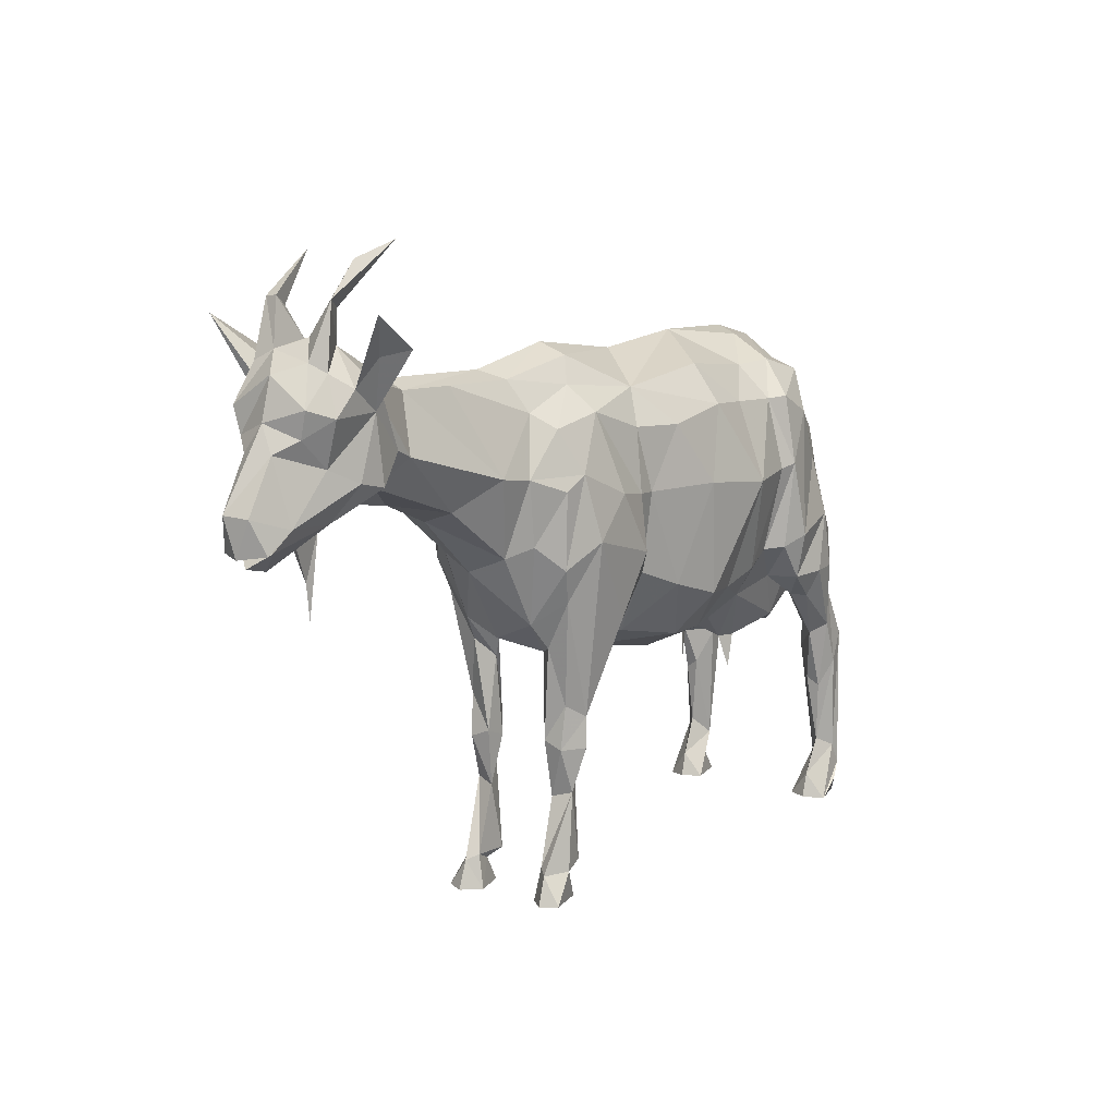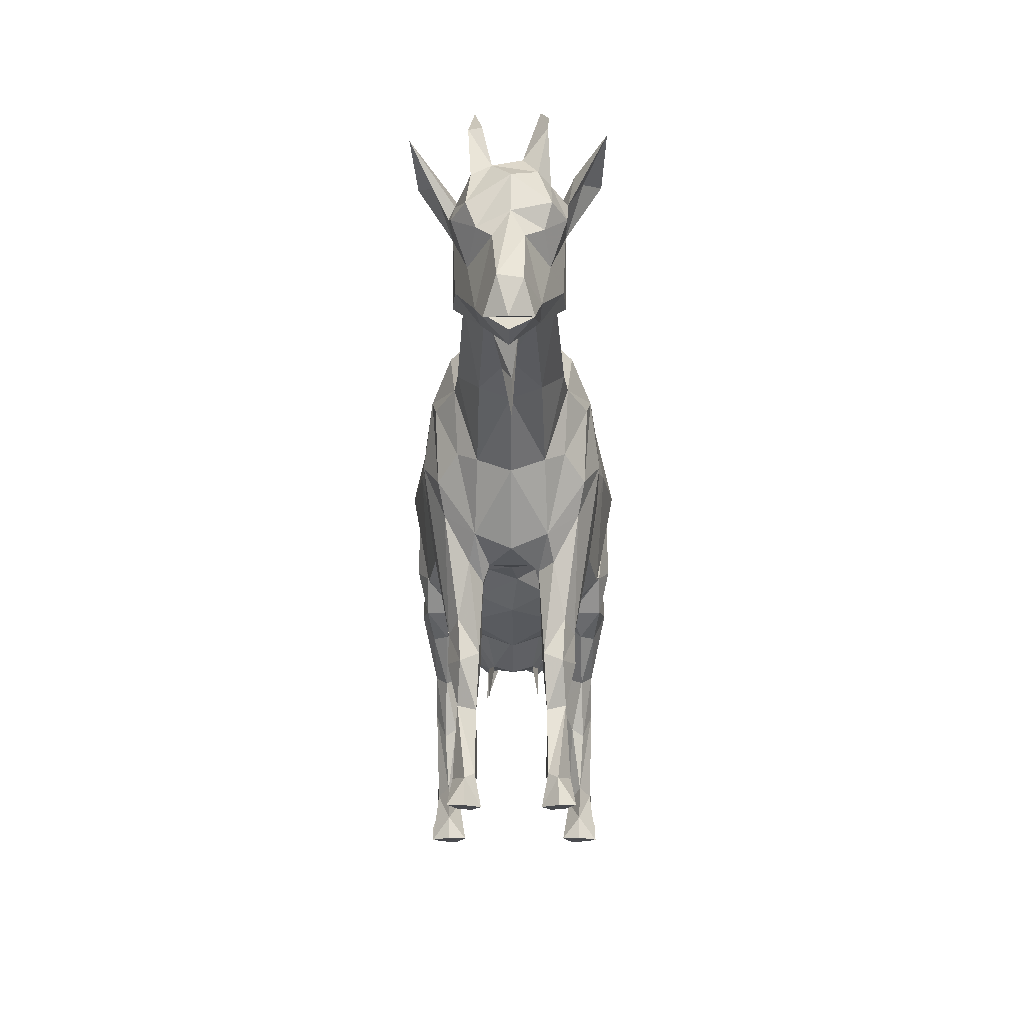
<metadata>
{"format":"obj","ext":"obj","renderer":"f3d","projection":"perspective","resolution":1024,"background":"white","views":[{"elev":10.2,"azim":-56.0,"up":"+Y"},{"elev":-12.8,"azim":-89.6,"up":"+Y"}]}
</metadata>
<code>
o goat
v -22.25 10.48 -2.538
v -2.031 3.723 4.24
v -22.46 4.752 1.421
v -21.18 10.98 -2.404
v -6.802 -8.488 2.661
v -7.879 -16.02 -3.289
v 8.8 -1.62 4.45
v 18.17 -13.74 -3.459
v 16.33 -14.76 4.017
v -5.673 -16.1 -2.06
v 18.17 -13.74 3.432
v -8.313 -16.08 -2.418
v 6.427 -2.265 4.332
v 17.09 -4.335 1.907
v -14.04 4.104 1.558
v -7.466 -16.11 -1.558
v 19.02 3 2.136
v 15.47 10.23 0.148
v 16.57 -16.11 -5.046
v 17.46 -2.935 -3.984
v 18.59 -16.06 -4.532
v 10.37 3.613 5.328
v 16.89 -9.225 -3.664
v 18.88 -16.11 -3.682
v 16.83 -6.036 3.28
v -20.94 10.89 2.357
v 16.48 -16.03 -3.049
v -5.843 -16.06 2.778
v -20.35 10.12 -2.561
v -7.88 -16.02 3.262
v -5.674 -16.1 2.032
v -0.1905 -3.719 1.913
v -7.467 -16.11 1.531
v -24.6 4.341 -0.0135
v 10.19 7.347 4.504
v 15.98 -6.419 4.214
v -23.18 7.177 1.902
v 18.19 -2.157 -0.01331
v 15.81 -2.385 5.481
v 17.74 -8.264 -4.893
v 16.57 -16.11 5.019
v 14.16 8.583 3.948
v 18.86 7.342 -1.222
v 18.88 -16.11 3.656
v 10.44 -0.8713 4.248
v -5.308 -14.32 2.723
v 15.84 -5.923 1.435
v -23 13.48 -4.668
v 11.61 3.435 -5.79
v 15.96 -16.03 3.997
v -2.272 -1.831 2.953
v 3.293 3.713 5.229
v -6.746 -8.1 1.676
v -5.998 -10.74 2.809
v -22.59 2.045 0.1163
v 17.29 -12.85 -4.122
v 19.25 -14.52 4.189
v 16.33 -7.379 -1.71
v 9.768 9.085 2.926
v 15.89 -5.8 -1.627
v 17.02 2.836 3.839
v 12.91 6.465 5.224
v -5.636 -8.502 1.609
v 15.31 -5.708 -0.9803
v -5.389 -3.291 -0.01329
v 14.19 -3.928 4.929
v -22.67 12.64 0.6268
v -6.311 -11.01 1.819
v 16.33 -14.76 -4.043
v -20.29 6.13 2.665
v 12.42 -2.576 -5.276
v -21.77 13.85 -1.446
v 16.87 -6.008 -4.883
v 18.08 -13.3 4.727
v -25.36 7.933 0.7314
v 11.08 -6.113 1.131
v -22.1 9.897 -2.846
v -19.95 16.15 -1.683
v 14.52 3.764 -4.99
v 17.74 -8.264 4.867
v 14.79 9.061 -2.241
v -22.96 13.76 4.564
v -21.34 12.44 -0.7675
v 17.02 -9.656 -4.329
v -22.53 14.34 -1.277
v -25.15 9.217 0.07146
v 16.89 -9.225 3.638
v -23.44 11.61 -1.784
v -22.4 14.28 -1.94
v 19.19 5.648 1.901
v 13.3 -6.121 -0.05351
v -4.129 4.016 4.594
v -24.97 2.918 -0.01343
v 17.46 -2.935 3.958
v 19.13 -5.874 -4.018
v -20.68 15.86 1.492
v -22.61 14.27 1.811
v -20.41 12.02 -4.351
v -26.24 3.784 -1.155
v 11.61 -7.895 -1.483
v 4.031 -4.543 2.58
v 12.31 -2.675 3.471
v 15 -5.691 0.594
v 14.2 -3.161 3.423
v -11.56 5.424 2.707
v -18.82 7.531 2.268
v 14.04 -5.165 2.73
v -7.414 -0.9548 3.485
v 11.99 -6.115 -1.518
v 18.59 -14.41 -4.834
v -21.47 12.21 3.042
v 18.08 -5.111 3.438
v -7.334 -14.38 -1.893
v 17.23 -0.5964 -4.637
v 20.88 4.29 -0.01326
v 17.41 -4.298 4.617
v -10.13 1.39 1.725
v -6.419 -14.79 -2.066
v 17.14 -4.255 -1.79
v 1.475 -1.357 4.267
v 15.81 -2.385 -5.507
v -6.42 -14.79 2.039
v -5.468 -14.45 -1.808
v 19.13 -5.874 3.991
v -8.165 4.516 3.964
v -6.311 -11.01 -1.845
v -3.606 -2.238 4.181
v -6.745 -8.099 -1.702
v 11.1 -6.115 -1.169
v 14.34 -2.475 5.627
v 18.08 -13.3 -4.753
v 14.16 8.583 -3.975
v 13.8 -3.853 4.133
v -24.71 8.574 -1.506
v -5.636 -8.502 -1.636
v 17.51 -7.507 2.901
v -6.333 -4.316 -1.507
v -4.678 -6.932 -2.362
v -7.192 -3.373 -2.219
v -7.024 5.254 4.191
v -9.188 1.916 2.771
v 19.93 7.928 -0.1416
v -23.06 11.2 1.936
v -6.56 -3.403 -1.168
v -6.462 -3.373 1.152
v 9.428 -3.302 3.172
v 17.96 -14.98 -3.61
v -25.84 3.891 1.1
v -22.07 4.425 0.4119
v -5.567 -8.507 3.336
v -8.336 -2.893 -0.01328
v -10.63 0.6943 -0.01328
v 15.89 9.374 -1.139
v -10.13 1.39 -1.752
v -8.313 -16.08 2.391
v -8.205 -2.085 -1.898
v -8.053 0.7107 -3.837
v 17.96 -14.98 3.583
v 18.53 4.796 -2.669
v -14.02 3.555 -0.01349
v -9.188 1.916 -2.797
v 18.65 -6.763 -4.735
v -9.763 5.202 -2.958
v -8.165 4.515 -3.991
v 14.2 -3.161 -3.449
v -7.024 5.254 -4.217
v 17.77 0.2031 3.583
v -7.87 7.429 -3.228
v 17.51 -7.506 -2.927
v -26.81 5.431 0.6895
v -4.129 4.016 -4.621
v 17.02 2.836 -3.865
v -7.414 -0.9549 -3.512
v -6.222 1.94 -4.686
v 11.19 3.85 5.641
v -6.222 1.94 4.659
v 13.8 -3.853 -4.159
v -6.554 -6.29 -2.802
v -6.554 -6.29 2.775
v -6.802 -8.488 -2.688
v 19.92 5.524 -0.4358
v -3.606 -2.238 -4.208
v -5.468 -14.45 1.781
v 16.83 -6.036 -3.307
v 18.53 4.796 2.642
v -8.053 0.7107 3.81
v -24.6 11.19 0.09119
v 17.41 -4.298 -4.644
v 9.125 -4.624 -1.54
v -17.9 7.145 2.225
v -5.998 -10.74 -2.836
v -20.26 10.02 2.614
v 16.38 -3.238 -3.171
v 14.19 -3.928 -4.956
v -21.69 6.446 -2.539
v 17.77 -15.21 5.047
v -7.818 -14.65 -2.391
v -23.44 9.374 2.676
v 18.08 -5.111 -3.465
v -21.88 2.786 -0.3575
v -21.67 12.25 1.264
v 17.8 0.8271 2.154
v -6.591 -14.59 -3.048
v -23.63 11.66 1.344
v 4.751 9.559 3.13
v 12.31 -2.675 -3.497
v -27.02 5.537 -0.5381
v 18.59 -16.06 4.505
v -5.842 -16.06 -2.806
v 18.55 -6.256 -2.957
v 11.61 -7.895 1.457
v 17.77 0.2032 -3.61
v -6.47 -3.737 1.416
v 17.23 -0.5975 4.611
v 9.042 -4.81 -0.01645
v 17.77 -15.21 -5.073
v 15.96 -16.03 -4.024
v -22.35 0.3303 0.1061
v 9.125 -4.624 1.513
v 11.7 9.296 3.532
v -0.8592 -0.4652 3.567
v -6.592 -14.59 3.021
v -5.308 -14.32 -2.75
v -20.4 12.13 4.362
v 16.38 -3.238 3.144
v 12.42 -2.576 5.25
v 17.02 -9.656 4.302
v -22.26 10.54 2.737
v 14.04 -5.165 -2.757
v -25.36 7.933 -0.7585
v -5.567 -8.507 -3.363
v -5.134 -9.976 -2.382
v 19.02 3 -2.163
v -16.68 9.904 -0.8905
v 16.4 6.238 -3.305
v -3.804 -3.504 -3.18
v -5.488 -6.938 -3.318
v 16.48 -16.03 3.023
v -2.272 -1.831 -2.98
v -21.69 6.446 2.512
v -2.64 -3.385 0.2702
v -2.153 0.8933 -4.675
v -2.281 -2.787 -1.27
v -0.8592 -0.4652 -3.594
v 0.06082 -3.821 -1.913
v -16.69 9.905 0.8631
v 4.031 -4.543 -2.607
v 5.298 -5.764 -0.01331
v 1.475 -1.357 -4.294
v 6.646 -4.637 -2.426
v 4.171 -2.178 -4.845
v 18.03 -0.8755 -1.875
v -26.3 3.206 0.008454
v -22.75 4.179 -0.758
v 8.208 -1.976 -4.352
v -18.38 16.6 1.911
v 7.32 3.341 -5.9
v 10.44 -0.8713 -4.275
v 10.37 3.613 -5.355
v 7.311 7.446 -4.415
v 11.02 -0.7119 -5.232
v 10.19 7.347 -4.531
v 4.696 7.569 -4.66
v -0.3445 -4.695 -0.01331
v 4.751 9.559 -3.157
v 1.068 6.869 -4.417
v 9.768 9.085 -2.953
v 3.294 3.713 -5.256
v -0.8806 3.677 -4.143
v -0.8201 8.814 -2.828
v -1.813 6.974 -3.834
v -2.031 3.724 -4.267
v 6.646 -4.637 2.4
v -5.134 -9.976 2.355
v -4.888 7.981 -3.428
v -8.205 -2.085 1.871
v -5.247 9.254 -1.991
v -8.625 8.184 -2.151
v -21.77 13.85 1.419
v 11.7 9.296 -3.559
v -5.488 -6.937 3.291
v -25.09 4.555 -1.525
v 6.765 10.57 -0.9112
v 1.446 10.46 -0.01331
v 7.228 11.02 0.04333
v 7.311 7.446 4.389
v 11.98 10.51 -1.415
v -24.59 9.81 -1.992
v -4.666 11.19 -0.0133
v 12.75 10.9 -0.01331
v 15.11 0.6455 5.487
v -4.161 10.56 1.115
v 4.696 7.569 4.633
v -4.162 10.56 -1.142
v -8.955 9.753 -1.062
v 11.04 7.449 5.122
v -3.804 -3.504 3.153
v -21.53 11.85 3.47
v -8.955 9.753 1.036
v -23.18 7.178 -1.929
v -5.247 9.254 1.965
v 4.171 -2.178 4.818
v -7.192 -3.373 2.192
v 12.99 6.962 -5.069
v -0.8201 8.814 2.802
v -4.888 7.981 3.402
v -7.87 7.429 3.201
v -1.813 6.974 3.807
v 14.79 9.061 2.214
v -9.764 5.202 2.931
v 19.65 3.93 -0.01331
v -8.625 8.185 2.124
v -0.8806 3.677 4.116
v 14.52 3.764 4.963
v 1.068 6.869 4.39
v -9.869 10.23 -0.01333
v -13.37 9.826 0.9571
v -13.37 9.826 -0.9842
v 11.02 -0.7119 5.206
v -25 4.822 1.48
v -19.22 5.854 1.217
v 12.2 -0.1718 5.816
v 18.65 -6.763 4.709
v -11.56 5.424 -2.734
v -14.04 4.104 -1.585
v -26.85 3.671 -0.01349
v 18.03 -0.8751 1.849
v 11.98 10.51 1.388
v -16.84 4.686 -0.01349
v -17.9 7.145 -2.253
v -16.91 10.4 -0.01348
v -19.23 5.847 -1.237
v 12.2 -0.1718 -5.842
v -19.75 5.103 -0.01349
v -24.49 8.525 1.618
v 16.87 -6.008 4.857
v -2.154 0.8935 4.649
v 11.99 -6.115 1.492
v 18.55 -6.255 2.93
v 19.2 7.116 0.87
v 18.59 -14.41 4.808
v 20.05 7.522 0.2887
v 11.04 7.449 -5.148
v 18.5 1.521 -0.0133
v 15.98 -6.419 -4.24
v -22.77 4.531 -1.325
v -21.59 11.7 -3.565
v 9.44 -3.301 -3.2
v -20.29 6.135 -2.694
v 14.34 -2.474 -5.654
v 17.8 0.827 -2.181
v -18.82 7.53 -2.297
v -20.77 9.334 -2.671
v -7.819 -14.65 2.363
v -26.2 3.832 1.169
v -23.28 12.13 -0.8111
v 16.4 6.238 3.278
v 19.25 -14.52 -4.215
v -24.59 9.809 1.966
v -4.678 -6.93 2.335
v -23.52 3.765 0.4007
v -22.03 12.01 -1.7
v 17.13 8.508 1.187
v 17.29 -12.85 4.096
v -20.79 9.445 2.644
v 15.11 0.6454 -5.514
v 7.316 3.355 5.871
v -23.44 9.384 -2.702
v -7.333 -14.38 1.866
f 47 103 119
f 317 299 316
f 92 306 140
f 108 186 276
f 84 40 56
f 312 307 301
f 215 248 189
f 110 131 162
f 202 344 17
f 304 132 172
f 242 244 182
f 206 348 258
f 58 60 64
f 129 215 189
f 171 275 272
f 349 346 195
f 210 162 95
f 285 283 284
f 62 322 314
f 278 324 318
f 58 64 60
f 166 168 275
f 18 153 290
f 90 340 363
f 124 116 323
f 331 83 246
f 358 8 110
f 30 28 222
f 71 206 261
f 130 66 336
f 307 310 140
f 316 289 295
f 128 180 126
f 350 121 73
f 252 119 193
f 133 66 226
f 208 238 44
f 238 208 41
f 49 304 79
f 116 39 336
f 139 178 128
f 41 50 238
f 245 249 247
f 178 237 180
f 98 4 29
f 182 239 236
f 292 289 299
f 20 199 188
f 308 313 315
f 295 278 318
f 165 184 193
f 343 49 262
f 260 257 263
f 27 147 8
f 363 342 142
f 7 146 45
f 60 64 229
f 352 353 29
f 28 33 31
f 33 28 30
f 23 169 345
f 354 54 369
f 293 286 205
f 30 155 33
f 86 230 207
f 340 115 342
f 258 261 206
f 126 232 135
f 32 101 120
f 180 128 178
f 241 51 65
f 129 109 100
f 350 71 366
f 258 259 261
f 242 182 174
f 104 133 102
f 101 248 273
f 127 281 297
f 333 71 261
f 13 302 273
f 199 193 184
f 248 264 247
f 207 99 326
f 83 356 201
f 27 19 21
f 21 24 27
f 19 27 217
f 268 263 257
f 69 19 217
f 41 74 9
f 257 259 255
f 248 101 264
f 353 300 368
f 243 65 239
f 71 350 194
f 91 338 76
f 262 257 260
f 297 274 360
f 22 45 175
f 333 366 71
f 189 348 129
f 244 269 249
f 35 286 367
f 301 306 305
f 130 336 39
f 98 29 353
f 16 6 209
f 209 10 16
f 6 16 12
f 342 363 340
f 4 98 48
f 363 142 18
f 66 133 36
f 111 26 228
f 166 171 174
f 208 44 158
f 275 168 277
f 148 282 253
f 251 249 268
f 236 144 138
f 331 234 83
f 353 352 349
f 158 341 196
f 59 285 205
f 4 1 362
f 226 66 130
f 148 34 282
f 324 278 163
f 331 316 234
f 367 7 22
f 361 55 149
f 225 327 202
f 224 192 111
f 26 111 192
f 45 22 7
f 68 63 274
f 43 159 153
f 308 305 306
f 176 281 127
f 144 239 65
f 55 218 149
f 87 364 227
f 149 218 200
f 175 62 296
f 341 323 74
f 62 42 296
f 349 332 346
f 136 25 339
f 317 316 246
f 265 263 270
f 48 77 1
f 107 338 91
f 32 264 101
f 340 181 43
f 182 236 237
f 298 365 224
f 365 298 228
f 185 357 61
f 266 270 263
f 79 172 366
f 366 333 79
f 85 89 356
f 82 228 298
f 190 246 26
f 224 365 192
f 304 343 132
f 205 285 305
f 82 298 224
f 191 180 231
f 165 206 177
f 255 251 257
f 60 119 64
f 185 61 17
f 111 82 224
f 330 332 352
f 247 251 250
f 150 54 274
f 38 344 327
f 17 61 167
f 345 73 84
f 318 324 234
f 25 136 36
f 312 317 105
f 356 83 85
f 129 91 215
f 231 180 237
f 76 211 338
f 84 23 345
f 290 285 328
f 105 310 312
f 78 89 85
f 61 214 167
f 215 76 219
f 108 179 281
f 319 175 45
f 338 211 76
f 19 216 21
f 173 156 157
f 310 141 125
f 354 155 30
f 85 72 78
f 179 5 281
f 96 256 279
f 95 162 188
f 300 195 282
f 311 344 233
f 90 185 17
f 268 249 269
f 102 107 104
f 193 351 252
f 311 233 181
f 337 221 2
f 131 110 19
f 67 96 279
f 279 201 67
f 254 346 149
f 38 252 344
f 96 67 97
f 330 352 29
f 286 35 59
f 204 97 67
f 73 188 40
f 97 256 96
f 329 334 332
f 243 245 241
f 165 177 184
f 7 13 146
f 300 134 368
f 204 143 97
f 54 46 274
f 132 81 235
f 143 201 97
f 7 367 13
f 226 319 102
f 279 97 201
f 322 226 291
f 231 232 191
f 325 154 160
f 44 238 158
f 273 248 219
f 237 173 174
f 162 40 188
f 340 90 181
f 57 341 11
f 267 260 265
f 225 94 112
f 362 29 4
f 300 353 195
f 328 285 59
f 337 127 221
f 309 363 18
f 177 71 194
f 256 97 279
f 364 87 11
f 330 29 234
f 91 229 64
f 195 353 349
f 351 233 344
f 77 368 1
f 290 287 285
f 172 79 304
f 339 11 136
f 234 29 83
f 264 241 245
f 188 199 95
f 361 254 55
f 90 363 185
f 280 132 343
f 185 309 357
f 30 222 354
f 242 272 244
f 81 132 280
f 323 116 80
f 200 55 254
f 49 261 259
f 228 82 111
f 59 205 286
f 296 220 35
f 269 244 272
f 55 200 218
f 62 175 322
f 104 225 25
f 250 189 248
f 225 107 47
f 40 162 131
f 214 61 291
f 254 149 200
f 36 227 336
f 52 313 120
f 315 305 308
f 296 35 175
f 56 131 69
f 292 305 284
f 93 282 346
f 80 74 323
f 311 181 17
f 61 62 314
f 131 56 40
f 250 348 189
f 83 362 72
f 283 285 287
f 347 98 353
f 353 77 347
f 250 255 348
f 39 291 130
f 336 80 116
f 14 225 47
f 236 138 232
f 48 347 77
f 94 116 112
f 247 250 248
f 261 49 333
f 364 9 74
f 48 98 347
f 232 126 123
f 233 212 172
f 90 17 181
f 19 69 131
f 345 184 177
f 215 219 248
f 31 33 122
f 369 122 33
f 332 334 149
f 312 301 299
f 125 141 186
f 278 295 277
f 220 59 35
f 51 297 145
f 369 33 354
f 155 354 33
f 119 14 47
f 9 364 11
f 239 244 243
f 268 257 251
f 183 122 369
f 194 345 177
f 20 212 193
f 369 68 183
f 183 274 46
f 147 110 8
f 332 330 325
f 11 238 9
f 63 68 53
f 103 47 107
f 270 277 294
f 245 243 244
f 311 17 344
f 178 139 173
f 62 61 42
f 201 246 83
f 146 338 107
f 145 65 51
f 125 140 310
f 53 213 63
f 360 63 213
f 293 315 52
f 213 53 303
f 159 233 172
f 145 360 213
f 28 122 222
f 159 172 235
f 171 166 275
f 288 368 134
f 303 276 213
f 168 166 163
f 289 284 294
f 134 230 86
f 291 314 322
f 217 27 69
f 264 32 241
f 145 213 151
f 278 168 163
f 276 151 213
f 152 160 154
f 276 152 151
f 207 230 282
f 276 117 152
f 360 274 63
f 280 262 267
f 281 176 108
f 161 156 154
f 362 83 29
f 229 91 109
f 152 117 160
f 141 117 276
f 276 186 141
f 15 160 117
f 141 310 117
f 305 292 301
f 140 306 307
f 117 105 15
f 105 117 310
f 202 327 344
f 329 160 15
f 181 159 43
f 15 321 329
f 51 241 221
f 329 321 334
f 226 102 133
f 255 258 348
f 321 15 190
f 105 190 15
f 232 237 236
f 22 175 35
f 72 362 89
f 190 106 321
f 321 3 334
f 9 50 41
f 287 153 280
f 246 190 105
f 237 232 231
f 149 334 3
f 46 222 183
f 271 275 270
f 3 321 70
f 214 39 116
f 306 301 307
f 343 262 280
f 337 92 176
f 136 11 87
f 321 106 70
f 70 240 3
f 227 36 87
f 255 250 251
f 114 20 188
f 268 269 266
f 329 325 160
f 234 324 330
f 72 85 83
f 122 183 222
f 246 201 26
f 338 146 76
f 240 70 365
f 53 68 5
f 252 38 119
f 365 70 106
f 150 281 5
f 190 26 106
f 106 192 365
f 266 271 270
f 202 167 225
f 227 364 80
f 192 106 26
f 253 282 93
f 260 267 262
f 173 237 178
f 263 265 260
f 26 201 228
f 156 152 154
f 198 365 228
f 228 143 198
f 287 290 153
f 143 228 201
f 278 277 168
f 88 1 288
f 165 193 229
f 115 142 342
f 80 336 227
f 273 146 13
f 286 293 367
f 267 287 280
f 204 359 143
f 143 359 198
f 325 329 332
f 204 187 359
f 204 356 187
f 87 36 136
f 103 107 91
f 67 356 204
f 67 201 356
f 309 220 42
f 191 232 223
f 245 247 264
f 313 2 221
f 223 203 191
f 359 187 86
f 112 25 225
f 356 288 187
f 176 140 186
f 318 316 295
f 92 2 306
f 359 86 335
f 36 133 25
f 86 75 335
f 125 186 140
f 8 358 210
f 319 322 175
f 86 207 75
f 167 202 17
f 123 223 232
f 170 75 207
f 112 339 25
f 214 116 94
f 351 193 212
f 339 112 124
f 302 120 101
f 289 292 284
f 212 233 351
f 339 124 323
f 323 57 339
f 101 273 302
f 238 11 158
f 54 354 222
f 328 220 18
f 109 129 348
f 242 174 171
f 49 79 333
f 326 170 207
f 130 291 226
f 69 8 56
f 41 208 196
f 355 320 170
f 170 326 355
f 288 134 187
f 297 360 145
f 21 147 24
f 64 103 91
f 221 120 313
f 156 161 157
f 52 367 293
f 259 262 49
f 318 234 316
f 164 157 161
f 258 255 259
f 340 43 115
f 219 76 146
f 74 80 364
f 327 14 38
f 39 214 291
f 104 107 225
f 64 119 103
f 88 356 89
f 170 320 75
f 24 147 27
f 315 293 305
f 149 346 332
f 109 129 100
f 157 174 173
f 1 88 362
f 193 199 20
f 127 297 51
f 3 240 320
f 199 184 210
f 1 368 288
f 361 93 346
f 320 148 3
f 159 235 81
f 57 323 341
f 40 84 73
f 294 277 295
f 36 336 66
f 253 93 148
f 169 210 184
f 138 135 232
f 337 176 127
f 309 185 363
f 93 3 148
f 316 299 289
f 361 3 93
f 216 19 110
f 8 69 27
f 328 18 290
f 221 32 120
f 361 149 3
f 188 73 121
f 121 350 366
f 142 43 153
f 43 142 115
f 243 241 65
f 37 320 240
f 37 75 320
f 281 150 274
f 274 297 281
f 164 166 157
f 94 167 214
f 94 225 167
f 114 366 172
f 75 37 335
f 174 157 166
f 320 34 148
f 91 129 109
f 37 240 365
f 37 198 335
f 365 198 37
f 276 303 108
f 56 8 23
f 51 221 127
f 162 210 358
f 1 4 48
f 358 110 162
f 88 89 362
f 357 42 61
f 287 267 283
f 116 124 112
f 32 221 241
f 277 270 275
f 54 150 5
f 271 266 269
f 28 31 122
f 303 53 179
f 210 169 8
f 86 187 134
f 359 335 198
f 249 245 244
f 88 288 356
f 368 77 353
f 326 99 355
f 322 319 226
f 164 163 166
f 348 229 109
f 263 268 266
f 144 65 145
f 351 344 252
f 145 151 144
f 273 219 146
f 46 54 222
f 50 9 238
f 34 320 282
f 272 271 269
f 292 299 301
f 144 137 138
f 156 144 151
f 144 156 137
f 156 151 152
f 300 282 230
f 119 60 193
f 138 137 135
f 139 137 156
f 271 272 275
f 128 135 137
f 320 355 99
f 169 23 8
f 137 139 128
f 104 25 133
f 220 296 42
f 308 306 2
f 302 52 120
f 154 325 324
f 135 128 126
f 11 339 57
f 179 108 303
f 142 153 18
f 274 183 68
f 346 282 195
f 172 212 114
f 113 123 126
f 123 113 118
f 229 348 206
f 267 265 283
f 119 38 14
f 331 246 316
f 156 173 139
f 230 134 300
f 314 291 61
f 215 91 76
f 126 191 113
f 191 126 180
f 294 284 270
f 23 84 56
f 2 313 308
f 52 315 313
f 92 337 2
f 299 317 312
f 10 118 16
f 113 16 118
f 107 102 146
f 140 176 92
f 113 197 16
f 205 305 293
f 12 16 197
f 59 220 328
f 54 5 68
f 197 113 191
f 332 349 352
f 309 18 220
f 265 270 283
f 284 305 285
f 184 345 169
f 345 194 73
f 235 172 132
f 121 366 114
f 197 6 12
f 81 153 159
f 114 188 121
f 6 197 203
f 191 203 197
f 312 310 307
f 317 246 105
f 367 22 35
f 6 203 209
f 20 114 212
f 251 247 249
f 304 49 343
f 71 177 206
f 42 357 309
f 5 179 53
f 163 164 161
f 327 225 14
f 158 11 341
f 206 165 229
f 99 282 320
f 171 272 242
f 209 203 118
f 257 262 259
f 181 233 159
f 284 283 270
f 210 95 199
f 209 118 10
f 99 207 282
f 193 60 229
f 13 367 302
f 81 280 153
f 161 154 163
f 174 182 237
f 78 72 89
f 239 144 236
f 102 45 146
f 68 369 54
f 74 41 341
f 324 325 330
f 196 341 41
f 186 108 176
f 239 182 244
f 21 216 147
f 45 102 319
f 350 73 194
f 294 295 289
f 147 216 110
f 52 302 367
f 223 123 203
f 208 158 196
f 346 254 361
f 118 203 123
f 324 163 154

</code>
